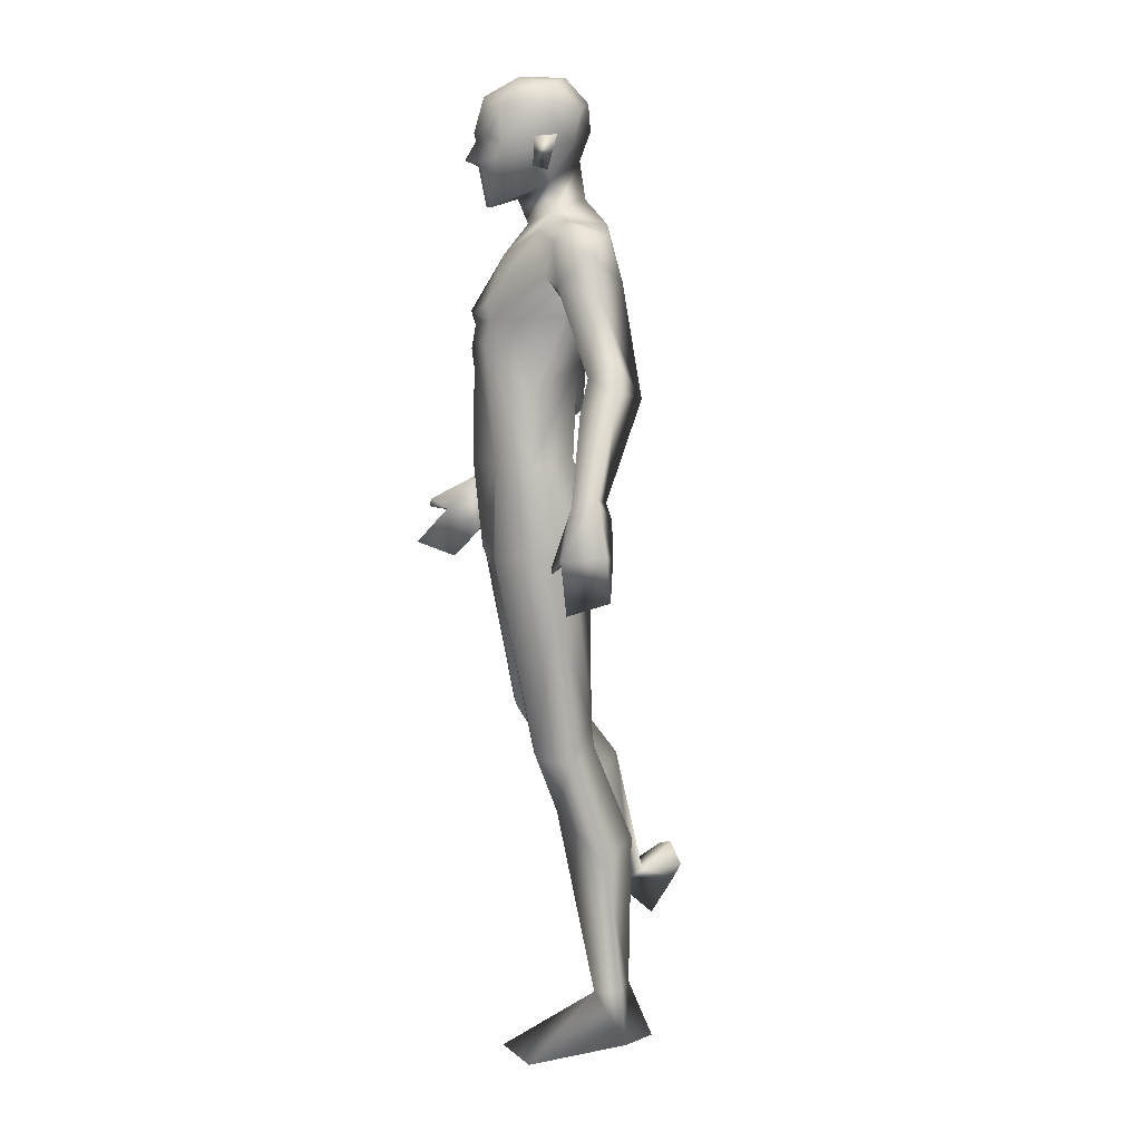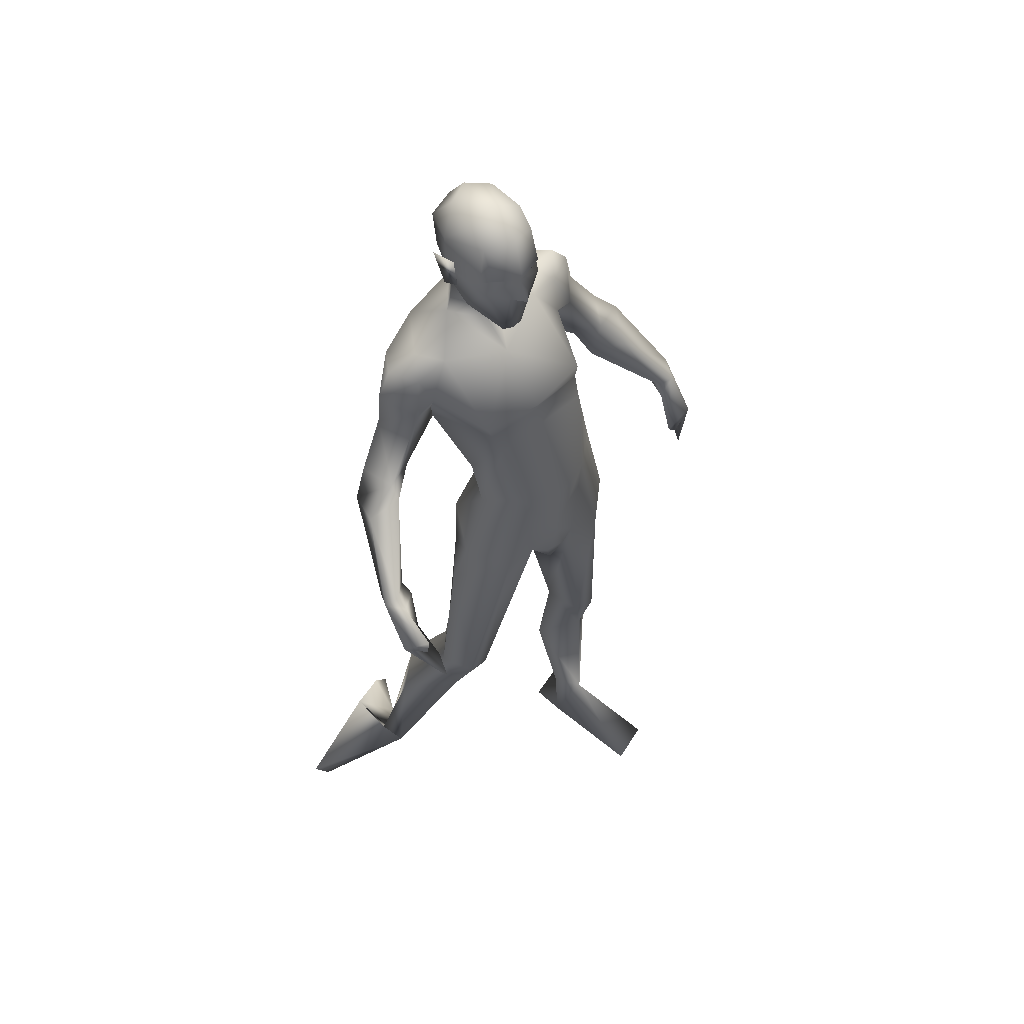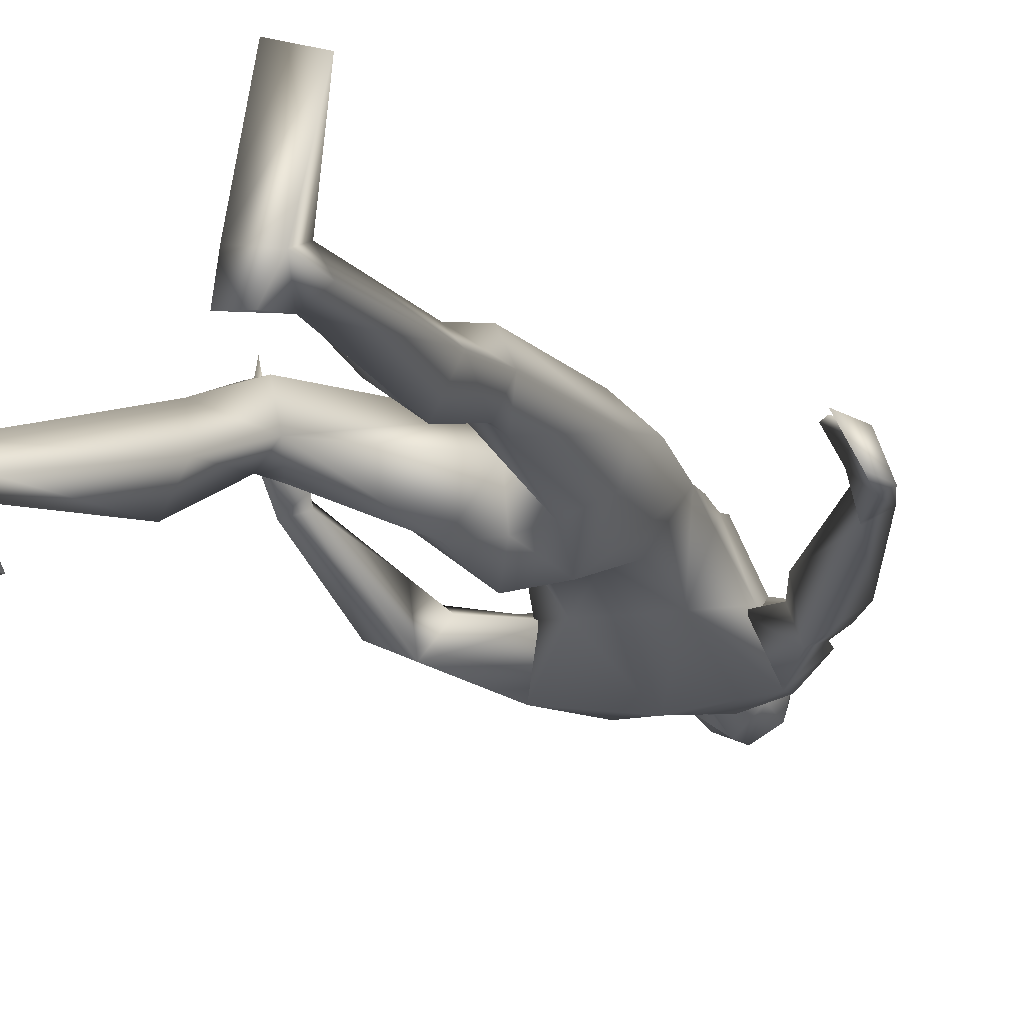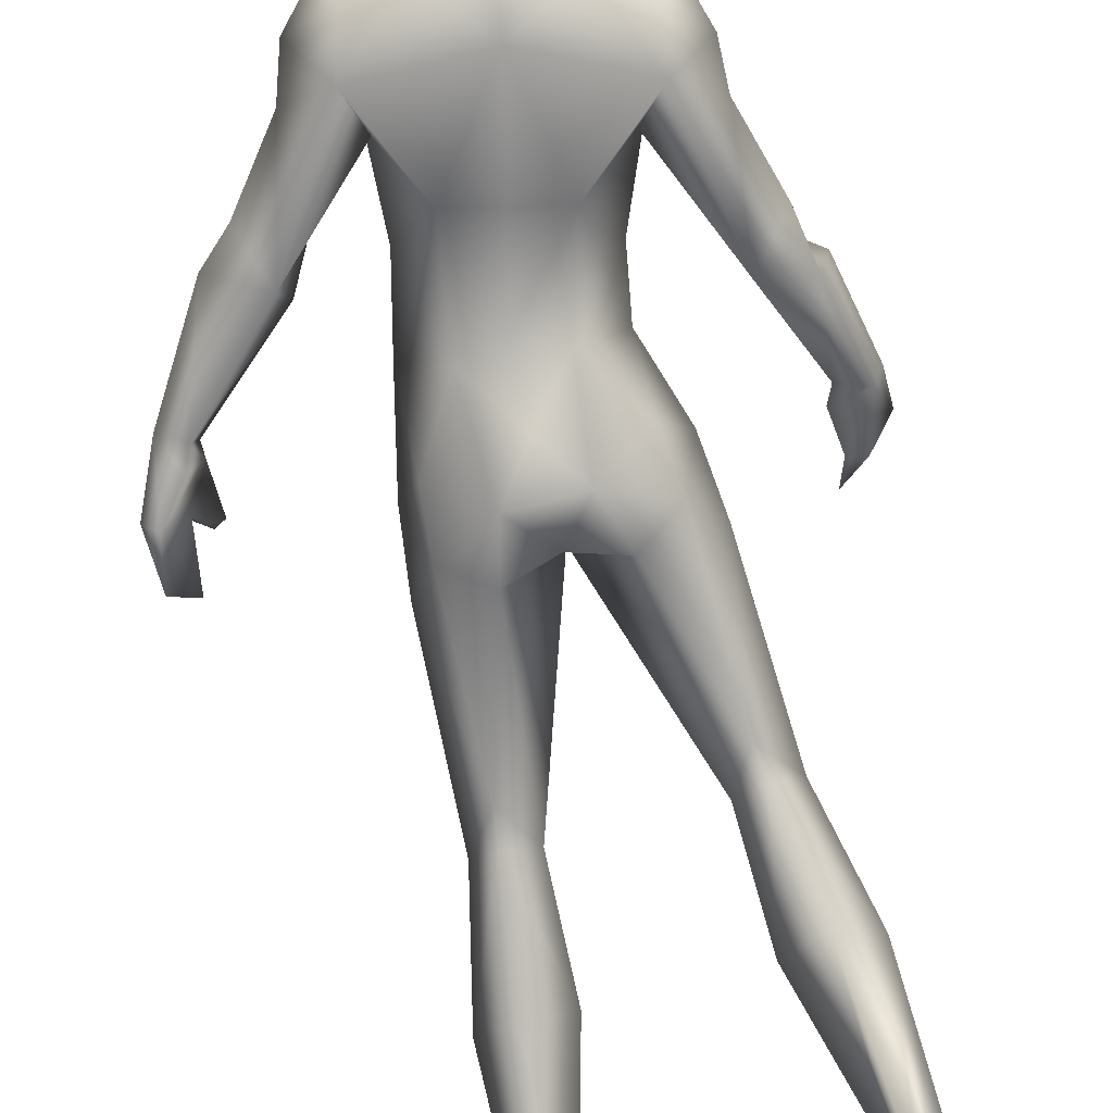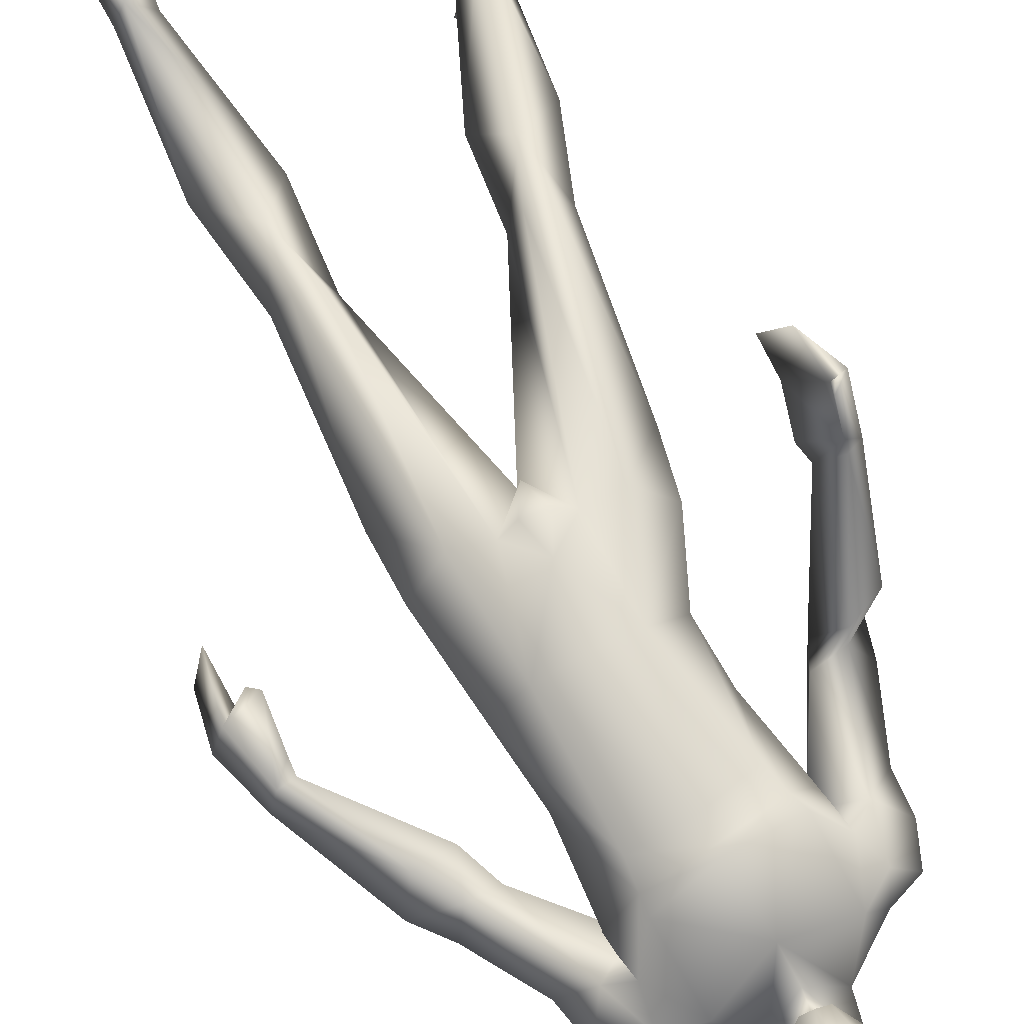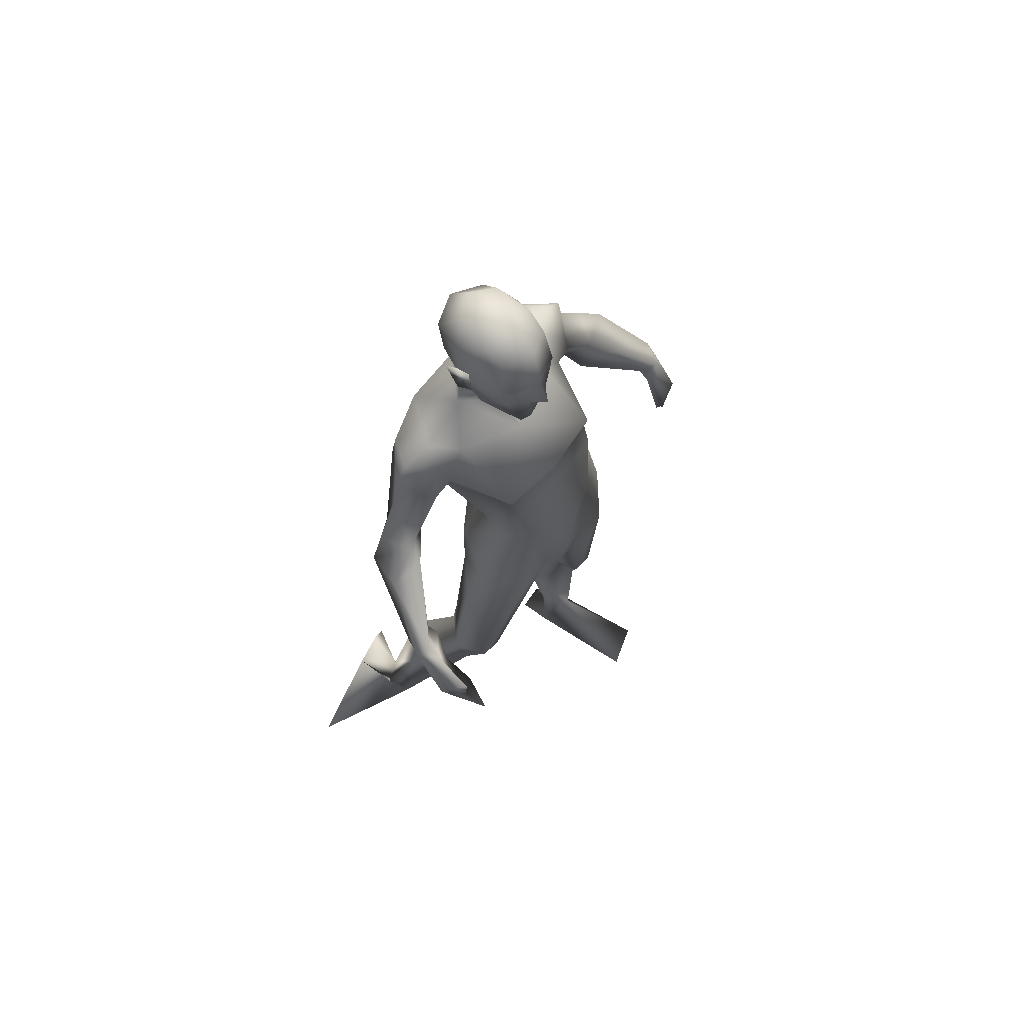
<metadata>
{"format":"obj","ext":"obj","renderer":"f3d","projection":"perspective","resolution":1024,"background":"white","views":[{"elev":16.5,"azim":81.3,"up":"+Y"},{"elev":47.3,"azim":-35.8,"up":"+Y"},{"elev":-20.5,"azim":29.2,"up":"+Z"},{"elev":-75.5,"azim":-165.4,"up":"+Z"},{"elev":76.2,"azim":159.1,"up":"+Z"},{"elev":61.8,"azim":-45.7,"up":"+Y"}]}
</metadata>
<code>
o Man_Body
v -0.01012 4.284 -0.2049
v 0.2459 4.224 -0.2222
v -0.2469 4.169 -0.2162
v 0.5071 4.245 0.1095
v -0.4986 4.133 0.1216
v 0.2836 4.218 0.3311
v -0.2696 4.156 0.3378
v 0.008126 4.19 0.4588
v -0.3002 5.483 -0.571
v -0.0414 5.828 -0.5072
v -0.6761 5.669 -0.4895
v 0.0636 5.798 -0.001767
v -0.7312 5.609 0.02101
v -0.3082 5.6 0.1835
v 0.1769 5.215 0.347
v -0.5729 5.046 0.3653
v -0.2001 5.145 0.4017
v -0.1411 4.811 -0.2626
v 0.1441 4.877 -0.2671
v -0.4268 4.748 -0.2531
v 0.3873 4.724 0.06334
v -0.5648 4.509 0.08663
v 0.1827 5.047 0.3883
v -0.5041 4.892 0.4052
v -0.1668 4.999 0.4196
v 0.1772 5.328 0.3728
v -0.6205 5.149 0.3923
v -0.2126 5.203 0.422
v -0.3881 5.961 -0.4083
v -0.1676 5.928 -0.1694
v -0.5778 5.867 -0.1592
v -0.3545 5.803 0.007734
v 0.4827 2.129 0.09902
v -0.4821 2.129 0.0972
v 0.7428 2.119 -0.1358
v -0.7418 2.119 -0.138
v 0.1906 3.572 0.3506
v -0.1906 3.572 0.3506
v 2.4e-05 3.315 0.04085
v 0.2916 3.291 -0.3402
v -0.2912 3.291 -0.3405
v 0.9357 0.4039 -0.4565
v -0.9611 0.5362 -0.857
v 0.7723 0.3999 -0.5547
v -0.796 0.5522 -0.9509
v 0.7049 0.404 -0.4556
v -0.7304 0.5305 -0.8529
v 0.854 0.3773 -0.2858
v -0.8832 0.4669 -0.6968
v 0.2888 5.527 -0.02254
v -0.8246 5.276 0.004698
v -0.1471 6.125 -0.1222
v -0.5498 6.128 -0.1118
v -0.3443 5.977 0.08174
v -0.3541 6.235 -0.3612
v 0.4447 5.482 -0.07916
v -0.944 5.148 -0.02418
v 0.2878 5.801 -0.4589
v -0.9381 5.477 -0.419
v 0.2945 5.763 -0.07696
v -0.9122 5.458 -0.03652
v 0.3762 5.488 -0.5433
v -0.9048 5.184 -0.5047
v 0.6469 5.444 -0.3372
v -1.123 5.025 -0.273
v 0.3965 5.885 -0.2366
v -1.064 5.514 -0.193
v 0.1742 5.884 -0.1868
v -0.8637 5.614 -0.1555
v 0.3457 5.258 -0.1578
v -0.6811 5.089 -0.1228
v 0.8677 4.923 -0.2259
v -1.132 4.466 -0.1328
v 0.9428 5.056 -0.4111
v -1.255 4.552 -0.3203
v 0.8181 4.761 -0.6011
v 0.6709 4.893 -0.3043
v -0.9398 4.507 -0.217
v 1.458 4.193 -0.02509
v -1.48 3.688 0.2416
v 1.52 4.256 -0.1808
v -1.418 3.633 0.08301
v 1.374 4.195 -0.2678
v -1.252 3.692 0.1237
v 1.356 4.161 -0.06297
v -1.385 3.74 0.2759
v 1.034 4.72 -0.1474
v -1.366 4.283 -0.08231
v 1.127 4.884 -0.376
v -1.303 4.241 -0.3689
v -1.033 4.315 -0.5027
v 0.7993 4.663 -0.2442
v -1.148 4.411 -0.022
v 0 3.378 -0.3308
v 0.6493 3.649 0.1155
v -0.6493 3.649 0.1151
v -0 3.748 0.418
v 0.5064 3.786 -0.2319
v -0.5063 3.786 -0.2321
v 0.1979 3.639 -0.4958
v -0.1979 3.639 -0.4958
v 0.4199 3.543 0.3615
v -0.4201 3.543 0.3612
v 0 3.893 -0.3341
v 0.5435 3.434 -0.1938
v -0.5433 3.434 -0.1943
v 0.6171 1.713 -0.0483
v -0.6248 1.699 -0.138
v 0.9071 1.408 -0.3452
v -0.915 1.482 -0.5044
v 0.6861 1.507 -0.5827
v -0.6876 1.631 -0.7073
v 0.4285 1.418 -0.365
v -0.4361 1.485 -0.5145
v 0.5894 2.183 -0.3225
v -0.5883 2.183 -0.3244
v -0.339 6.82 0.06887
v -0.3335 6.685 0.3157
v -0.3333 6.44 0.3873
v -0.334 6.383 0.3734
v -0.2544 6.251 0.3553
v -0.4162 6.252 0.3595
v -0.3388 5.927 0.304
v -0.2639 5.932 0.2842
v -0.4147 5.933 0.2882
v -0.1131 6.299 0.2728
v -0.561 6.302 0.2844
v -0.1053 6.381 0.2284
v -0.57 6.384 0.2404
v -0.1394 6.637 0.2234
v -0.5327 6.64 0.2336
v -0.1312 6.733 0.08198
v -0.5469 6.736 0.09279
v -0.1811 6.785 -0.1614
v -0.5091 6.787 -0.1529
v -0.05908 6.584 -0.09622
v -0.6302 6.588 -0.08135
v -0.0528 6.376 -0.07407
v -0.6381 6.38 -0.05883
v -0.3548 6.437 -0.4386
v -0.353 6.63 -0.422
v -0.3475 6.81 -0.2563
v 0.9908 -0.000221 -0.5036
v -1.036 0.6737 -1.136
v 0.8668 -0.000265 -0.7132
v -0.8201 0.7767 -1.181
v 0.701 -0.000216 -0.4193
v -0.86 0.4441 -1.222
v 0.8464 -5.7e-05 0.3843
v -1.433 -0.1334 -1.152
v 1.169 -7.3e-05 0.2394
v -1.6 0.1639 -1.059
v 0.668 -0.000266 -0.6745
v -0.6882 0.6348 -1.24
v -0.3358 6.206 0.3496
v -0.3328 6.252 0.4532
v -0.1465 6.433 0.3142
v -0.5237 6.435 0.324
v -0.004606 6.456 -0.1508
v -0.6892 6.461 -0.133
v -0.05751 6.439 0.002576
v -0.6286 6.443 0.01744
v -0.08047 6.234 0.00896
v -0.6081 6.237 0.02269
v -0.0499 6.212 -0.08941
v -0.644 6.216 -0.07396
v -0.1247 6.349 -0.05411
v -0.5657 6.352 -0.04263
v -0.1345 6.38 -0.2827
v -0.5674 6.383 -0.2715
v -0.1378 6.606 -0.3321
v -0.5636 6.609 -0.3211
v 0.5606 2.378 -0.3068
v -0.5596 2.378 -0.3085
v 0.6345 2.129 0.09902
v -0.6339 2.129 0.09702
v 0.4107 2.116 -0.2057
v -0.4097 2.117 -0.2075
v 1.671 3.908 -0.2206
v -1.334 3.31 0.2669
v 1.583 3.863 0.0651
v -1.489 3.429 0.4975
v 1.649 3.59 -0.253
v -1.176 3.142 0.4896
v 1.544 3.479 0.02118
v -1.288 3.235 0.7677
v 1.429 3.739 0.1013
v -1.388 3.491 0.6608
v 1.595 3.86 -0.2768
v -1.233 3.329 0.2935
v 1.495 3.831 0.01392
v -1.391 3.468 0.5196
v 1.415 4.081 -0.2998
v -1.206 3.587 0.1749
v 1.36 4.066 -0.0286
v -1.378 3.693 0.3647
v 1.366 3.775 0.09176
v -1.361 3.559 0.6488
v 0.6943 3.251 -0.01051
v -0.6941 3.251 -0.0115
v -0.5466 6.059 0.04875
v -0.143 6.056 0.03825
v -0.07785 3.527 0.3904
v 0.07785 3.527 0.3904
v -0 3.354 0.3296
v -1.132 5.279 -0.2319
v 0.5606 5.708 -0.2888
v 0.2279 5.307 -0.1557
v -0.7668 5.007 -0.1306
f 50 26 15
f 16 27 51
f 68 30 12
f 13 31 69
f 50 12 26
f 27 13 51
f 10 58 62
f 63 59 11
f 60 66 68
f 69 67 61
f 9 62 19
f 20 63 9
f 19 18 9
f 9 18 20
f 10 62 9
f 9 63 11
f 68 12 60
f 61 13 69
f 98 4 95
f 96 5 99
f 98 2 4
f 5 3 99
f 72 87 89
f 90 88 73
f 72 89 74
f 75 90 73
f 77 92 72
f 73 93 78
f 92 87 72
f 73 88 93
f 37 102 6
f 7 103 38
f 39 94 40
f 41 94 39
f 104 1 2
f 3 1 104
f 95 105 98
f 99 106 96
f 100 98 105
f 106 99 101
f 100 104 2
f 3 104 101
f 2 98 100
f 101 99 3
f 6 102 95
f 96 103 7
f 95 4 6
f 7 5 96
f 107 175 33
f 34 176 108
f 177 173 115
f 116 174 178
f 173 35 115
f 116 36 174
f 118 132 117
f 117 133 118
f 132 134 117
f 117 135 133
f 134 142 117
f 117 142 135
f 149 151 48
f 49 152 150
f 145 153 44
f 45 154 146
f 120 156 121
f 122 156 120
f 121 156 155
f 155 156 122
f 54 124 123
f 123 125 54
f 155 123 121
f 122 123 155
f 123 124 121
f 122 125 123
f 147 143 151
f 152 144 148
f 147 151 149
f 150 152 148
f 143 147 145
f 146 148 144
f 147 153 145
f 146 154 148
f 44 153 147
f 148 154 45
f 44 147 46
f 47 148 45
f 48 151 143
f 144 152 49
f 48 143 42
f 43 144 49
f 48 46 147
f 148 47 49
f 48 147 149
f 150 148 49
f 44 42 143
f 144 43 45
f 44 143 145
f 146 144 45
f 130 136 132
f 133 137 131
f 136 134 132
f 133 135 137
f 119 130 118
f 118 131 119
f 121 126 120
f 120 127 122
f 126 128 120
f 120 129 127
f 107 33 177
f 178 34 108
f 107 177 113
f 114 178 108
f 48 107 113
f 114 108 49
f 48 113 46
f 47 114 49
f 113 177 115
f 116 178 114
f 113 115 111
f 112 116 114
f 46 113 111
f 112 114 47
f 46 111 44
f 45 112 47
f 111 115 109
f 110 116 112
f 115 35 109
f 110 36 116
f 44 111 109
f 110 112 45
f 44 109 42
f 43 110 45
f 109 35 107
f 108 36 110
f 35 175 107
f 108 176 36
f 42 109 48
f 49 110 43
f 109 107 48
f 49 108 110
f 100 105 40
f 41 106 101
f 100 40 94
f 94 41 101
f 76 83 92
f 93 84 91
f 83 85 92
f 93 86 84
f 76 92 77
f 78 93 91
f 92 85 87
f 88 86 93
f 85 79 87
f 88 80 86
f 89 81 83
f 84 82 90
f 89 83 76
f 91 84 90
f 74 89 76
f 91 90 75
f 87 79 81
f 82 80 88
f 87 81 89
f 90 82 88
f 56 60 50
f 51 61 57
f 60 12 50
f 51 13 61
f 56 77 72
f 73 78 57
f 62 64 76
f 91 65 63
f 64 74 76
f 91 75 65
f 64 56 72
f 73 57 65
f 64 72 74
f 75 73 65
f 10 68 58
f 59 69 11
f 68 66 58
f 59 67 69
f 10 29 30
f 31 29 11
f 10 30 68
f 69 31 11
f 15 23 21
f 22 24 16
f 30 29 55
f 55 29 31
f 30 55 52
f 53 55 31
f 32 30 52
f 53 31 32
f 32 52 54
f 54 53 32
f 12 30 14
f 14 31 13
f 30 32 14
f 14 32 31
f 26 12 14
f 14 13 27
f 26 14 28
f 28 14 27
f 15 26 28
f 28 27 16
f 15 28 17
f 17 28 16
f 23 15 17
f 17 16 24
f 23 17 25
f 25 17 24
f 6 23 25
f 25 24 7
f 6 25 8
f 8 25 7
f 4 21 23
f 24 22 5
f 4 23 6
f 7 24 5
f 2 19 4
f 5 20 3
f 19 21 4
f 5 22 20
f 1 18 19
f 18 1 20
f 2 1 19
f 20 1 3
f 130 157 128
f 129 158 131
f 157 120 128
f 129 120 158
f 120 157 119
f 119 158 120
f 157 130 119
f 119 131 158
f 138 128 126
f 127 129 139
f 52 55 140
f 140 55 53
f 9 29 10
f 11 29 9
f 141 142 134
f 135 142 141
f 128 138 136
f 137 139 129
f 136 130 128
f 129 131 137
f 118 130 132
f 133 131 118
f 6 8 97
f 97 8 7
f 97 37 6
f 7 38 97
f 159 167 161
f 162 168 160
f 161 167 163
f 164 168 162
f 163 167 165
f 166 168 164
f 165 167 159
f 160 168 166
f 140 169 52
f 53 170 140
f 169 138 52
f 53 139 170
f 136 171 134
f 135 172 137
f 171 141 134
f 135 141 172
f 105 173 40
f 41 174 106
f 177 40 173
f 174 41 178
f 181 187 191
f 192 188 182
f 181 191 185
f 186 192 182
f 179 183 189
f 190 184 180
f 79 195 197
f 198 196 80
f 195 79 85
f 86 80 196
f 81 193 83
f 84 194 82
f 81 179 189
f 190 180 82
f 81 189 193
f 194 190 82
f 195 191 197
f 198 192 196
f 191 187 197
f 198 188 192
f 183 185 191
f 192 186 184
f 183 191 189
f 190 192 184
f 181 79 197
f 198 80 182
f 181 197 187
f 188 198 182
f 179 181 183
f 184 182 180
f 181 185 183
f 184 186 182
f 175 102 33
f 34 103 176
f 102 37 33
f 34 38 103
f 39 177 37
f 38 178 39
f 177 33 37
f 38 34 178
f 40 177 39
f 39 178 41
f 141 171 169
f 170 172 141
f 141 169 140
f 140 170 141
f 138 169 136
f 137 170 139
f 169 171 136
f 137 172 170
f 161 165 159
f 160 166 162
f 161 163 165
f 166 164 162
f 195 85 83
f 84 86 196
f 83 193 195
f 196 194 84
f 189 191 195
f 196 192 190
f 195 193 189
f 190 194 196
f 81 79 181
f 182 80 82
f 181 179 81
f 82 180 182
f 35 199 175
f 95 199 105
f 200 36 176
f 200 96 106
f 174 36 200
f 200 106 174
f 103 96 200
f 200 176 103
f 102 175 199
f 199 95 102
f 173 105 199
f 199 35 173
f 125 201 54
f 201 53 54
f 52 202 54
f 202 124 54
f 138 126 202
f 202 52 138
f 139 53 201
f 201 127 139
f 124 202 126
f 126 121 124
f 127 201 125
f 125 122 127
f 204 37 97
f 97 38 203
f 206 67 59
f 206 65 57
f 66 207 58
f 64 207 56
f 60 56 207
f 207 66 60
f 61 67 206
f 206 57 61
f 62 58 207
f 207 64 62
f 63 65 206
f 206 59 63
f 50 208 56
f 208 77 56
f 76 77 208
f 208 62 76
f 15 21 70
f 70 50 15
f 62 70 19
f 70 21 19
f 209 22 16
f 16 51 209
f 63 20 209
f 20 22 209
f 71 78 91
f 91 63 71
f 51 57 71
f 57 78 71
f 51 63 209
f 51 71 63
f 50 70 62
f 50 62 208
f 94 101 100
f 100 101 104
f 97 203 204
f 204 203 205
f 205 37 204
f 38 205 203
f 37 205 39
f 205 38 39

</code>
